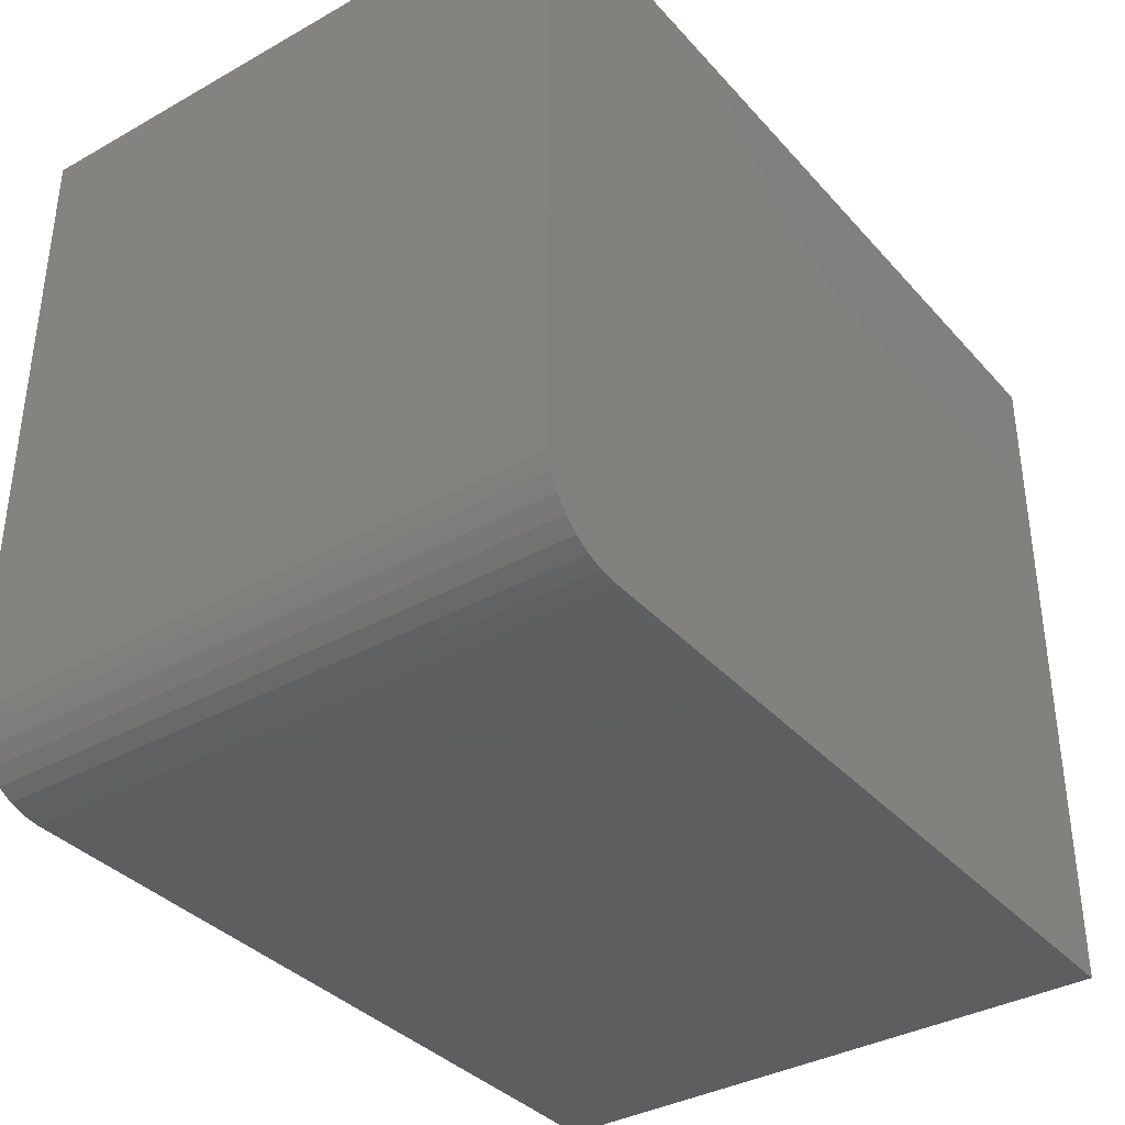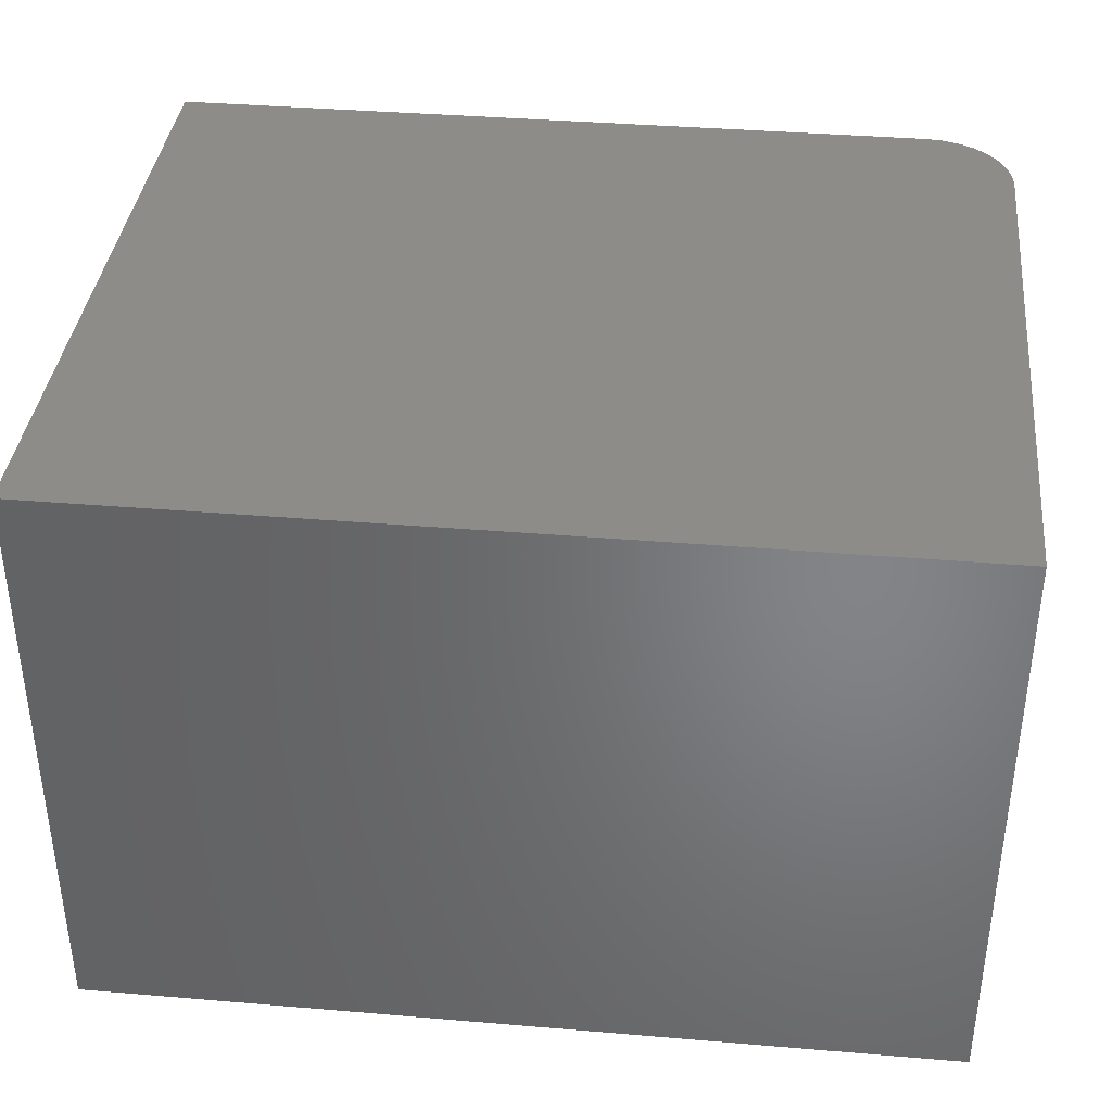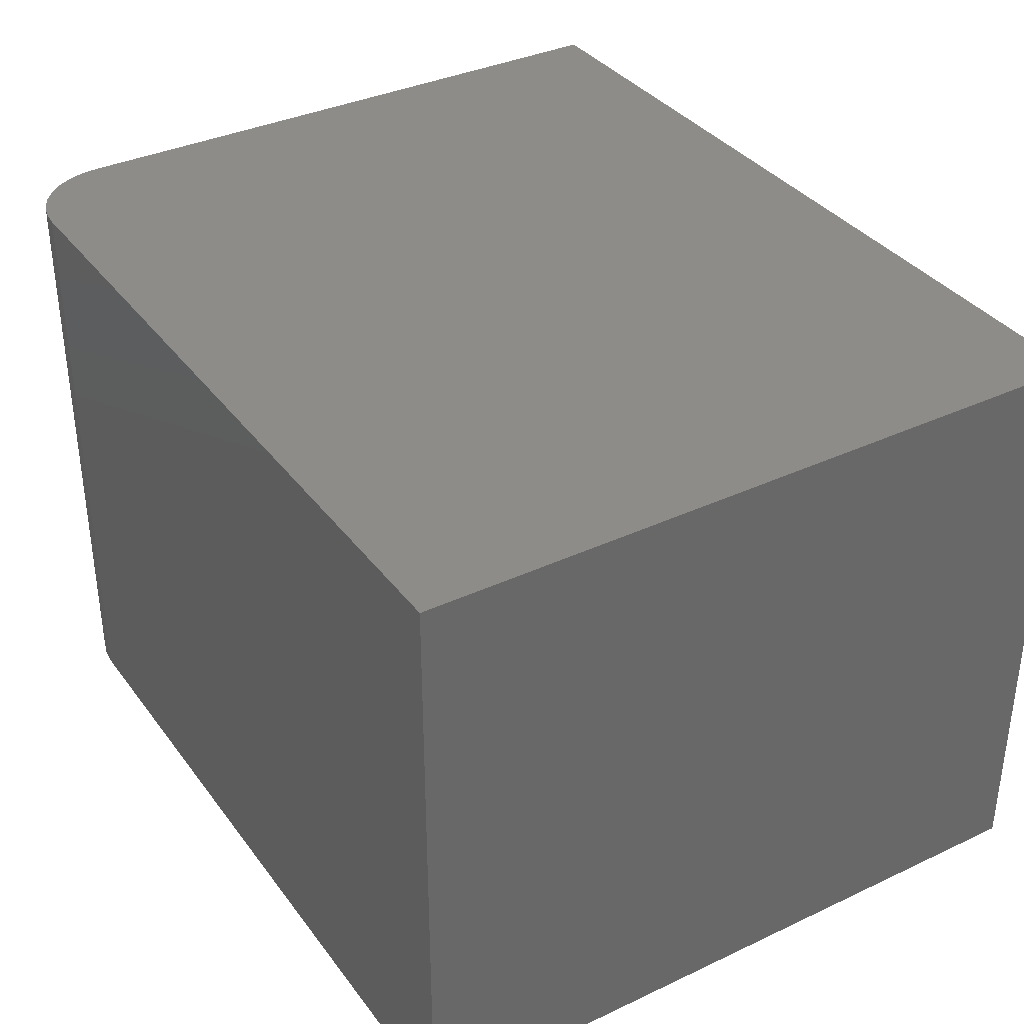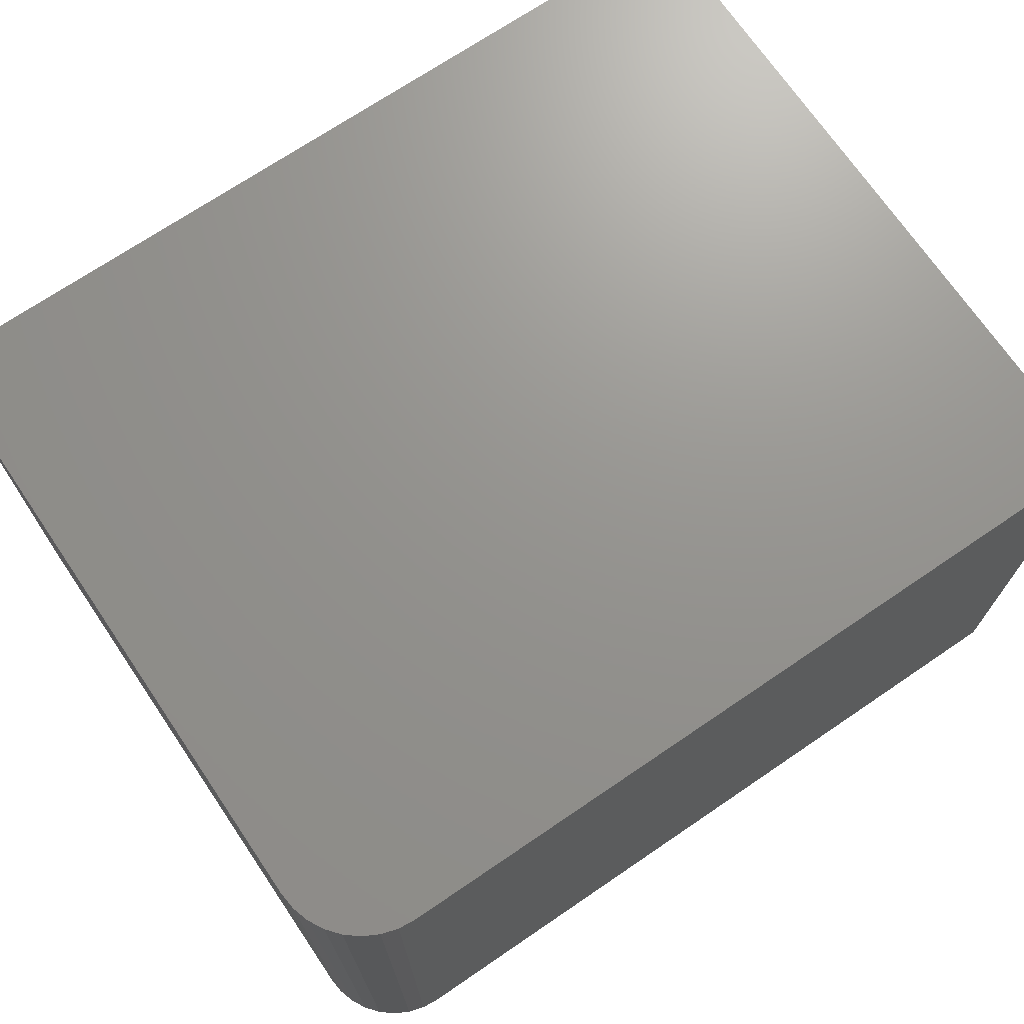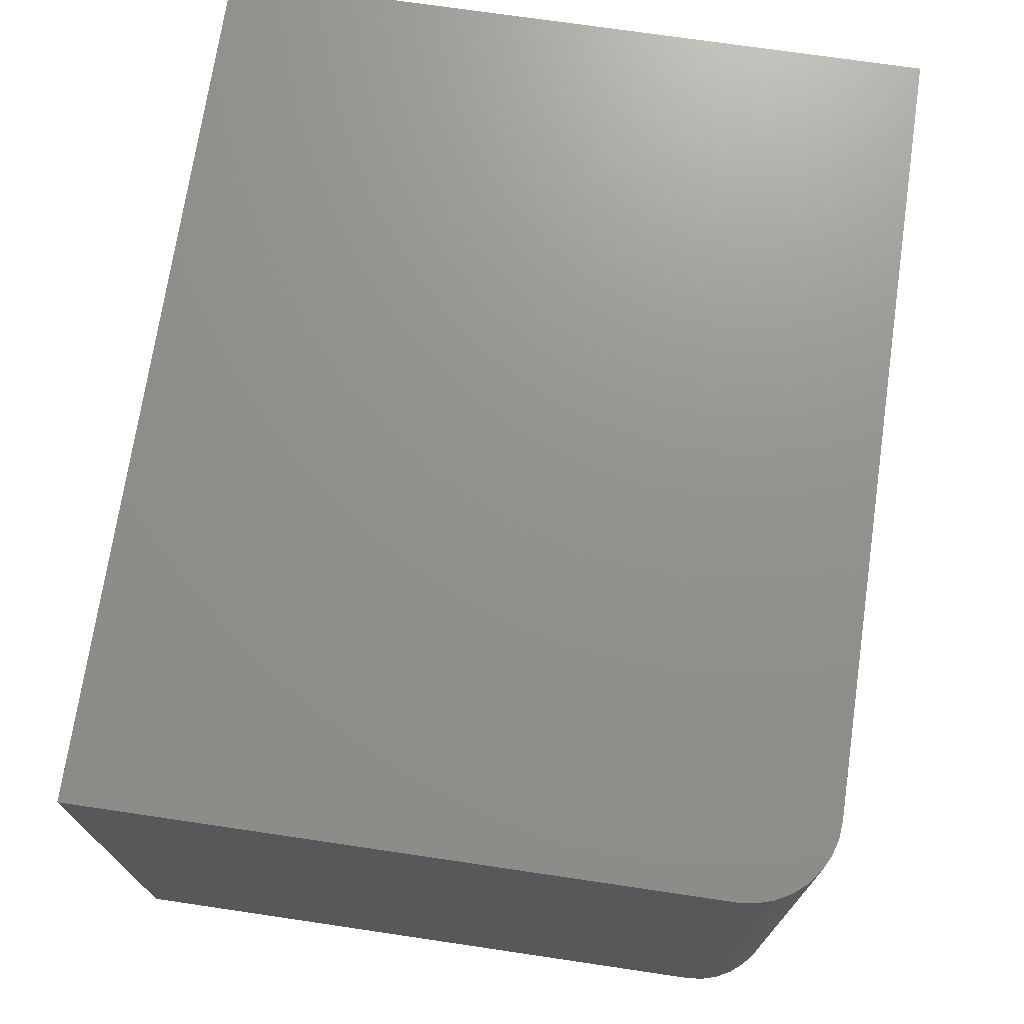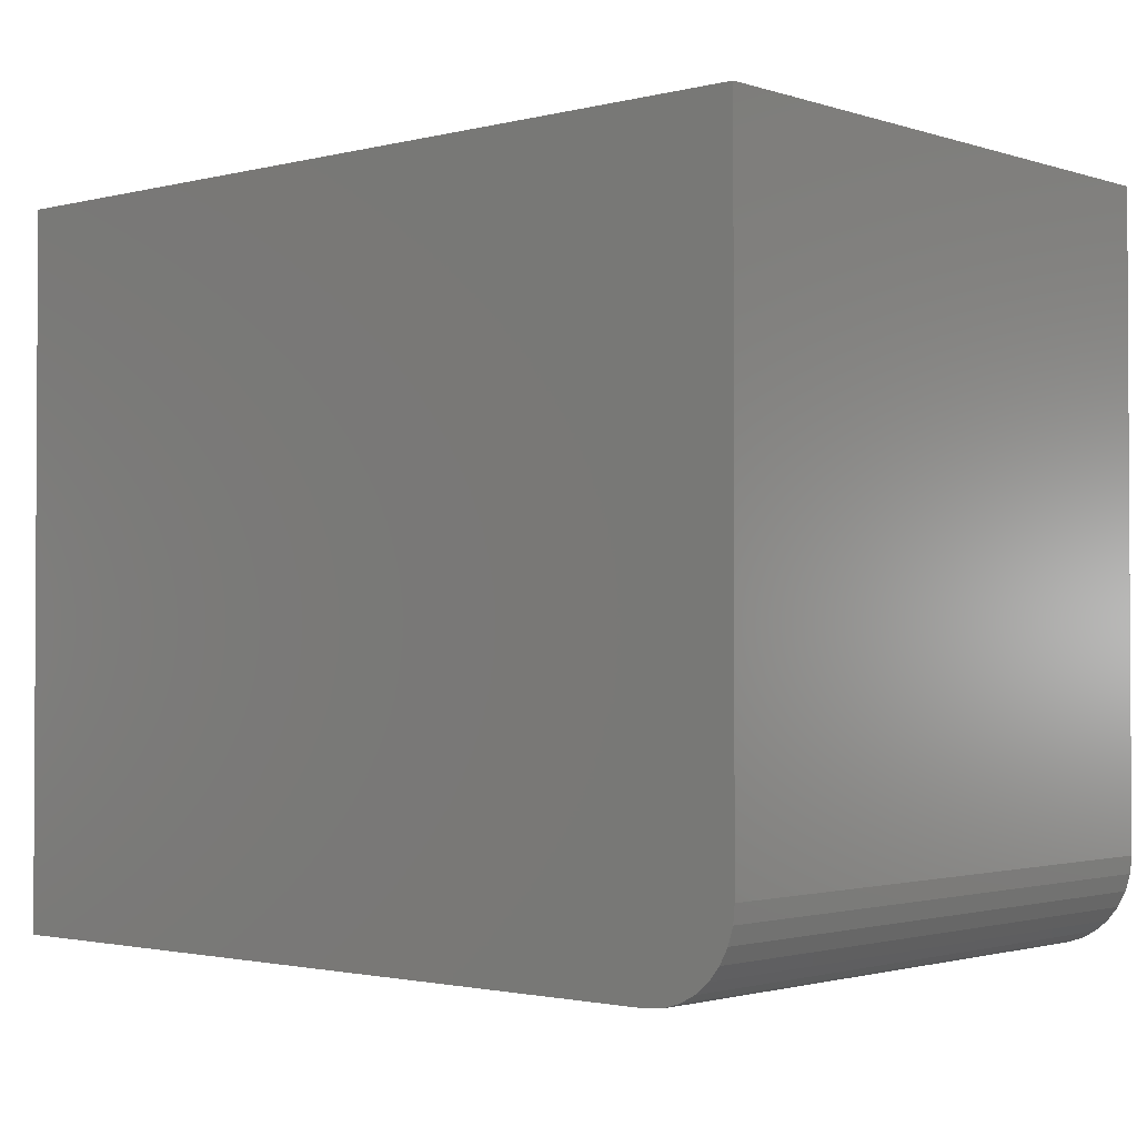
<metadata>
{"format":"stl","ext":"stl","renderer":"f3d","projection":"perspective","resolution":1024,"background":"white","views":[{"elev":-36.5,"azim":-54.0,"up":"+Y"},{"elev":37.8,"azim":-173.9,"up":"+Z"},{"elev":35.8,"azim":58.3,"up":"+Z"},{"elev":71.0,"azim":-34.2,"up":"+Z"},{"elev":71.9,"azim":-81.6,"up":"+Z"},{"elev":-1.8,"azim":-138.4,"up":"+Y"}]}
</metadata>
<code>
# stl→obj: 24 verts, 44 faces
v -0.6016 -0.3906 0.75
v -0.5995 -0.412 0.75
v -0.5932 -0.4325 0.75
v -0.5831 -0.4514 0.75
v -0.5695 -0.468 0.75
v -0.553 -0.4816 0.75
v -0.534 -0.4917 0.75
v -0.5135 -0.4979 0.75
v -0.4922 -0.5 0.75
v 0.4844 -0.5 0.75
v 0.4844 0.3916 0.75
v -0.6016 0.3916 0.75
v -0.6016 -0.3906 0
v -0.6016 0.3916 0
v 0.4844 0.3916 0
v 0.4844 -0.5 0
v -0.4922 -0.5 0
v -0.5135 -0.4979 0
v -0.534 -0.4917 0
v -0.553 -0.4816 0
v -0.5695 -0.468 0
v -0.5831 -0.4514 0
v -0.5932 -0.4325 0
v -0.5995 -0.412 0
f 1 2 3
f 1 3 4
f 1 4 5
f 1 5 6
f 1 6 7
f 1 7 8
f 1 8 9
f 1 9 10
f 1 10 11
f 1 11 12
f 13 14 15
f 13 15 16
f 13 16 17
f 13 17 18
f 13 18 19
f 13 19 20
f 13 20 21
f 13 21 22
f 13 22 23
f 13 23 24
f 12 14 1
f 1 14 13
f 9 17 10
f 10 17 16
f 17 9 18
f 18 9 8
f 18 8 19
f 19 8 7
f 19 7 20
f 20 7 6
f 20 6 21
f 21 6 5
f 21 5 22
f 22 5 4
f 22 4 23
f 23 4 3
f 23 3 24
f 24 3 2
f 24 2 13
f 13 2 1
f 11 15 12
f 12 15 14
f 10 16 11
f 11 16 15

</code>
